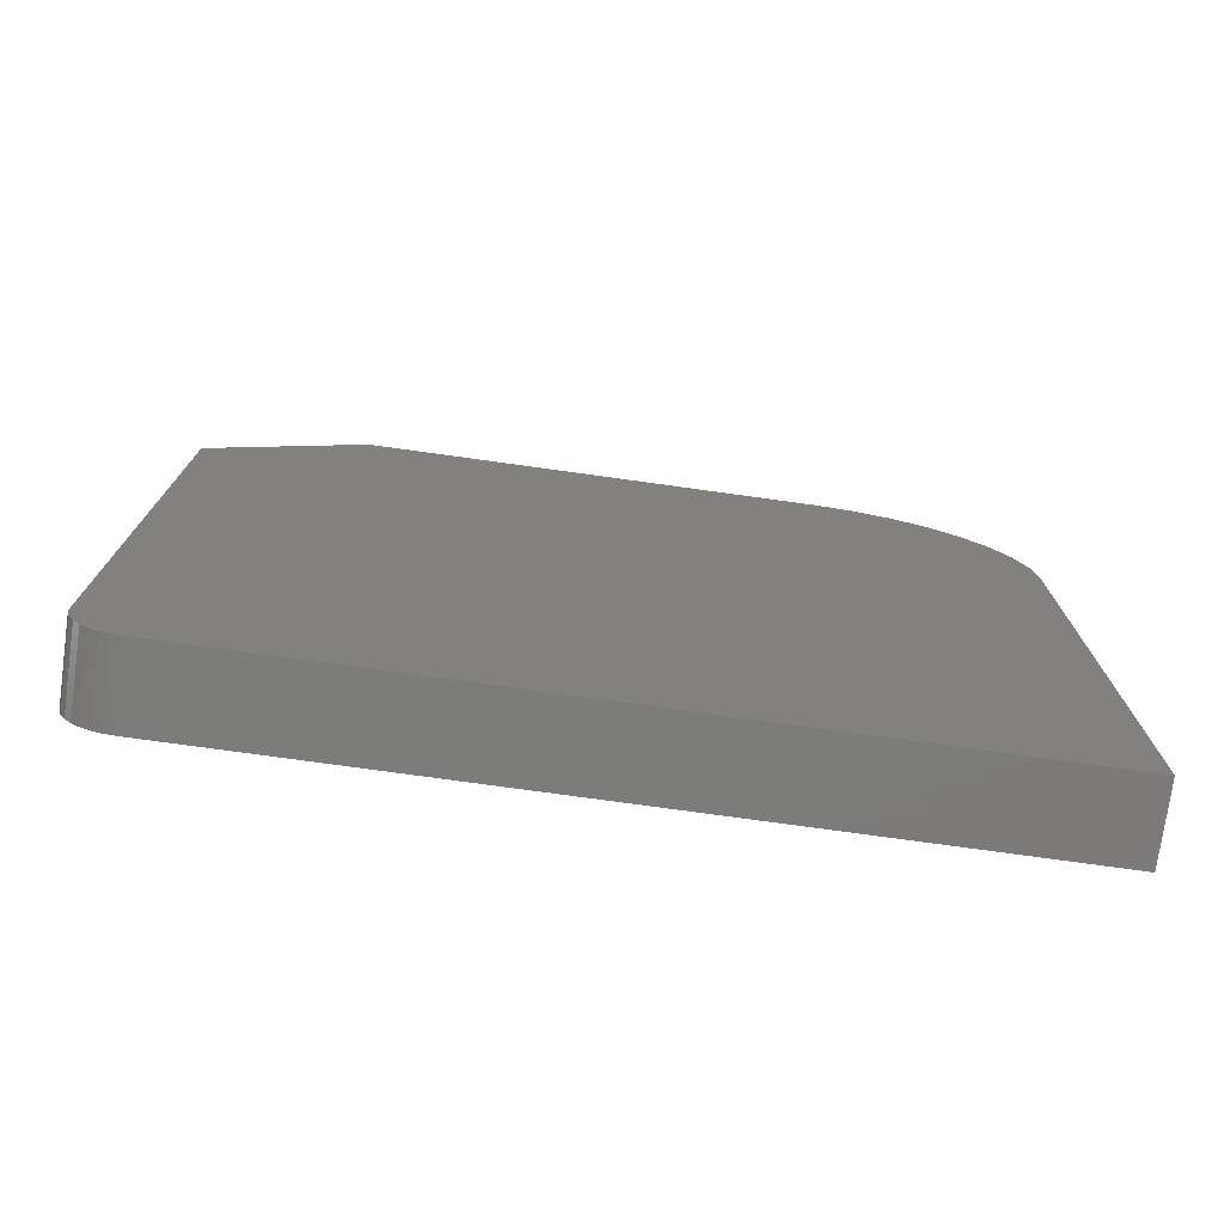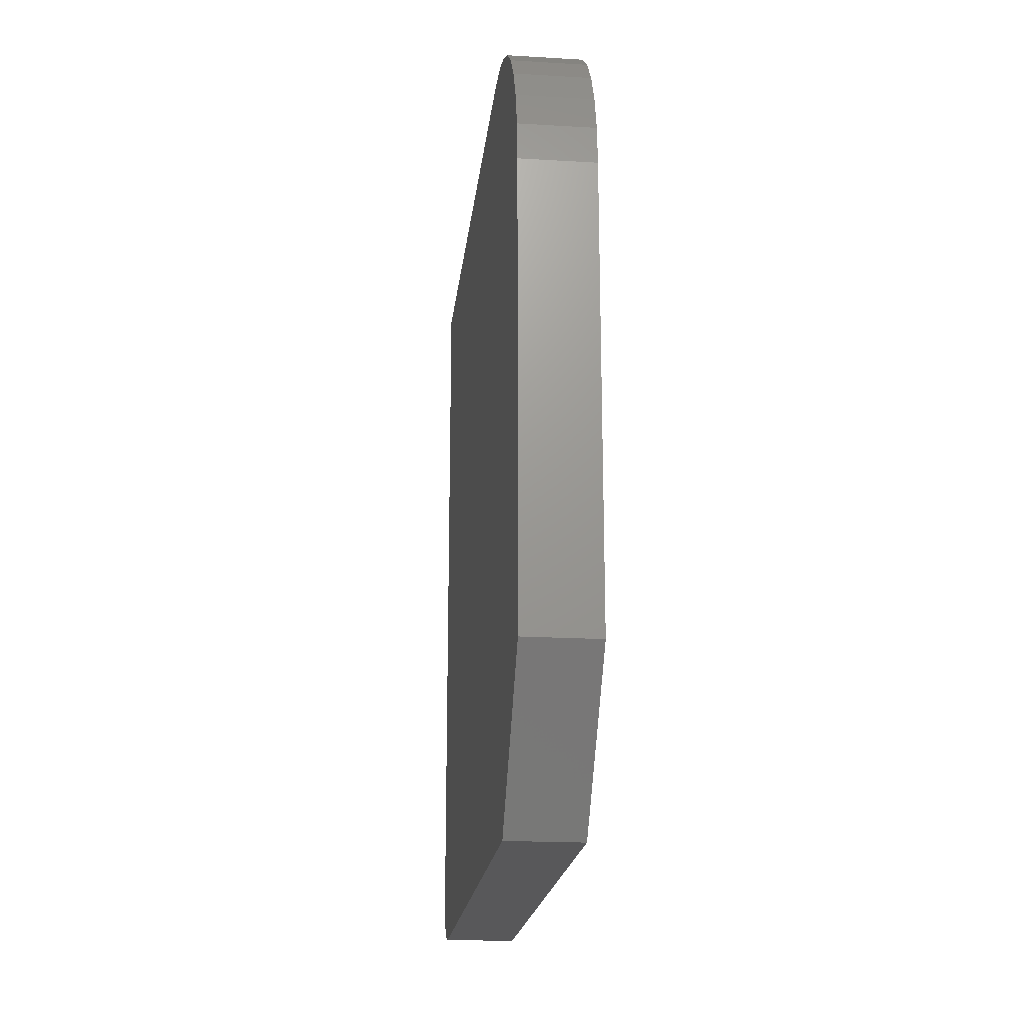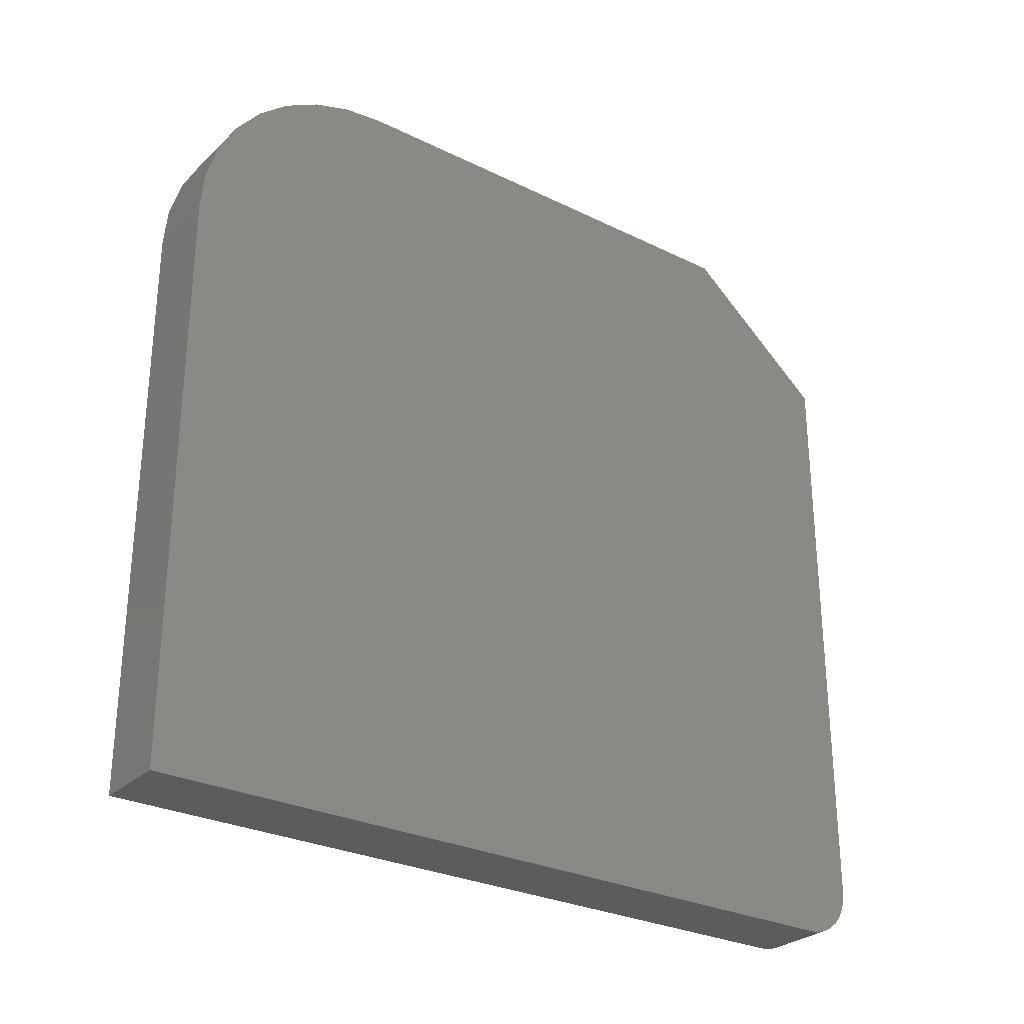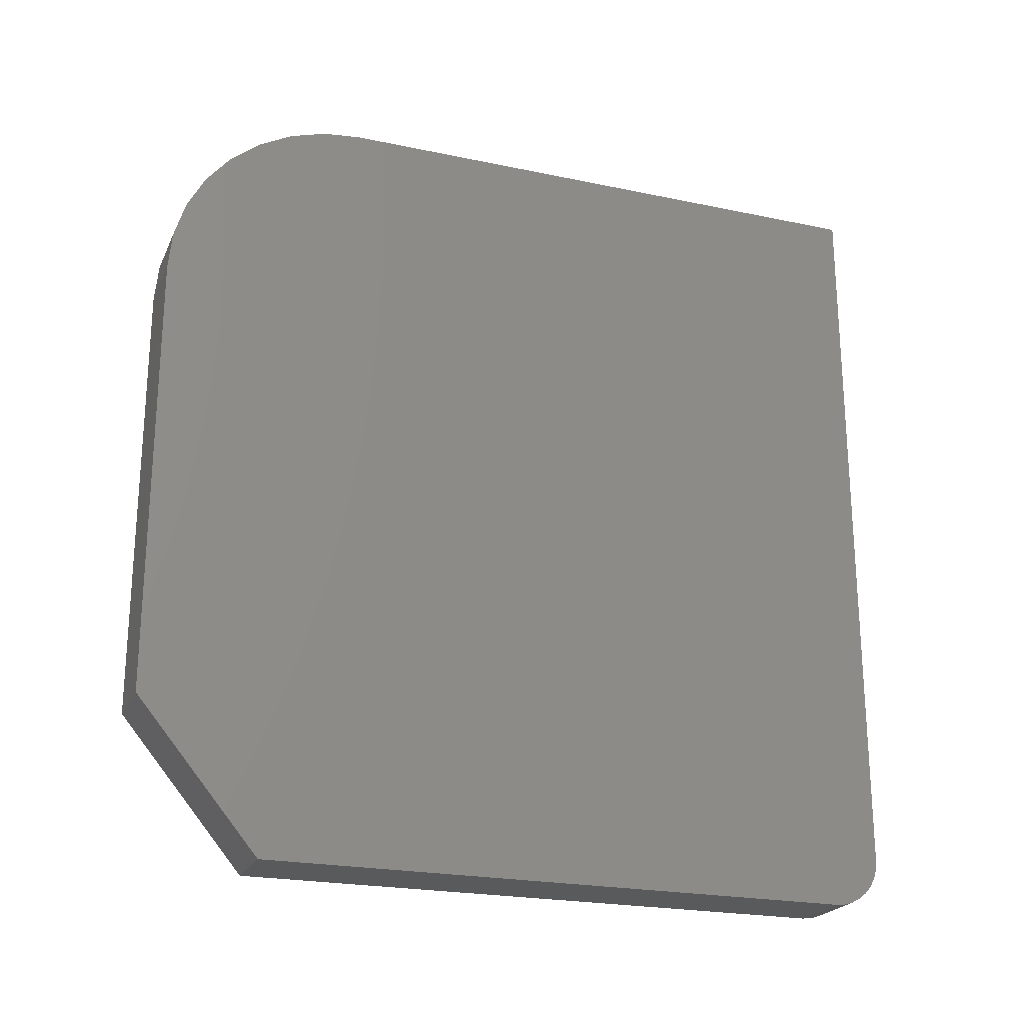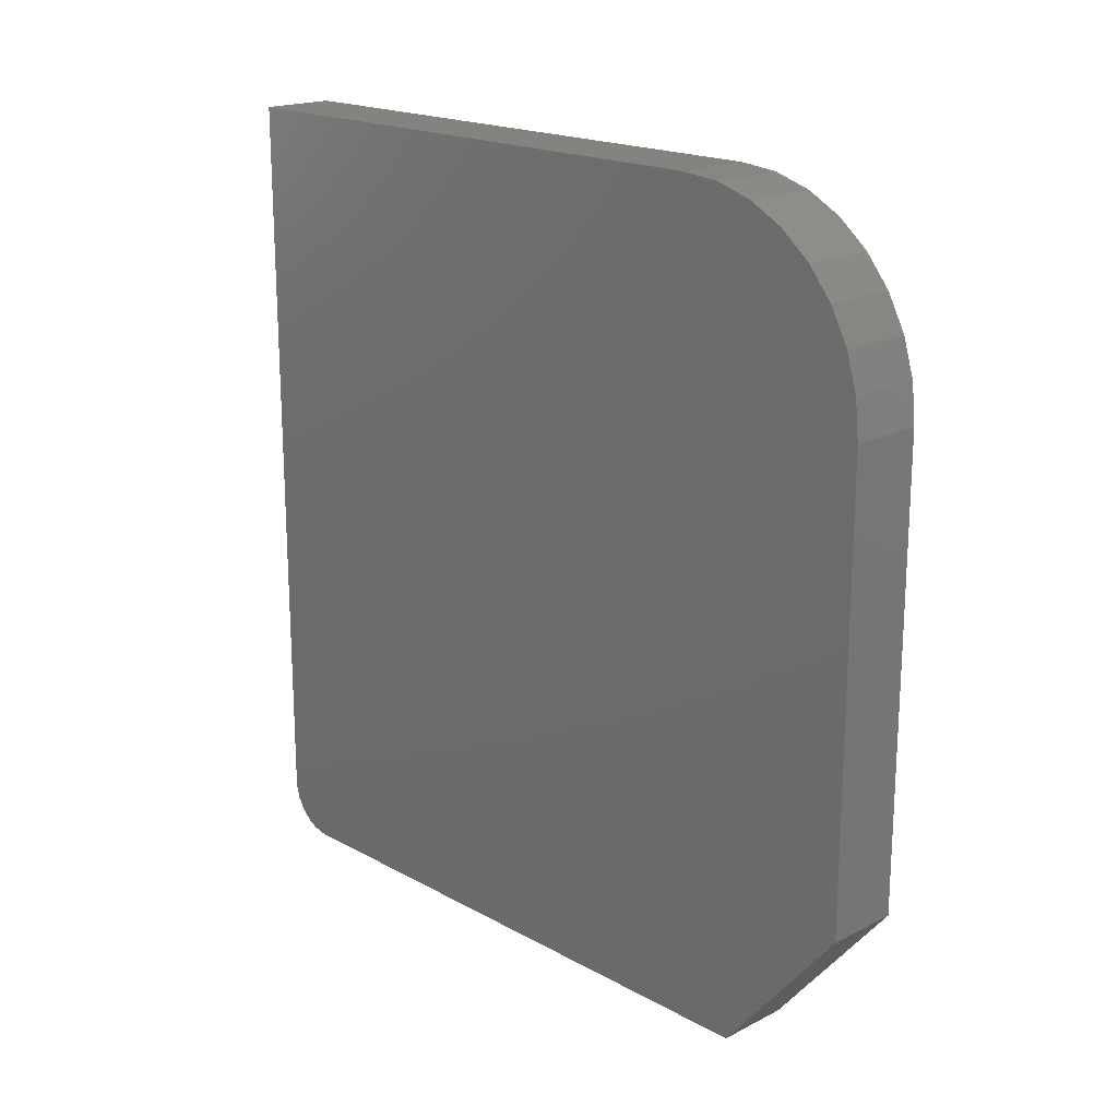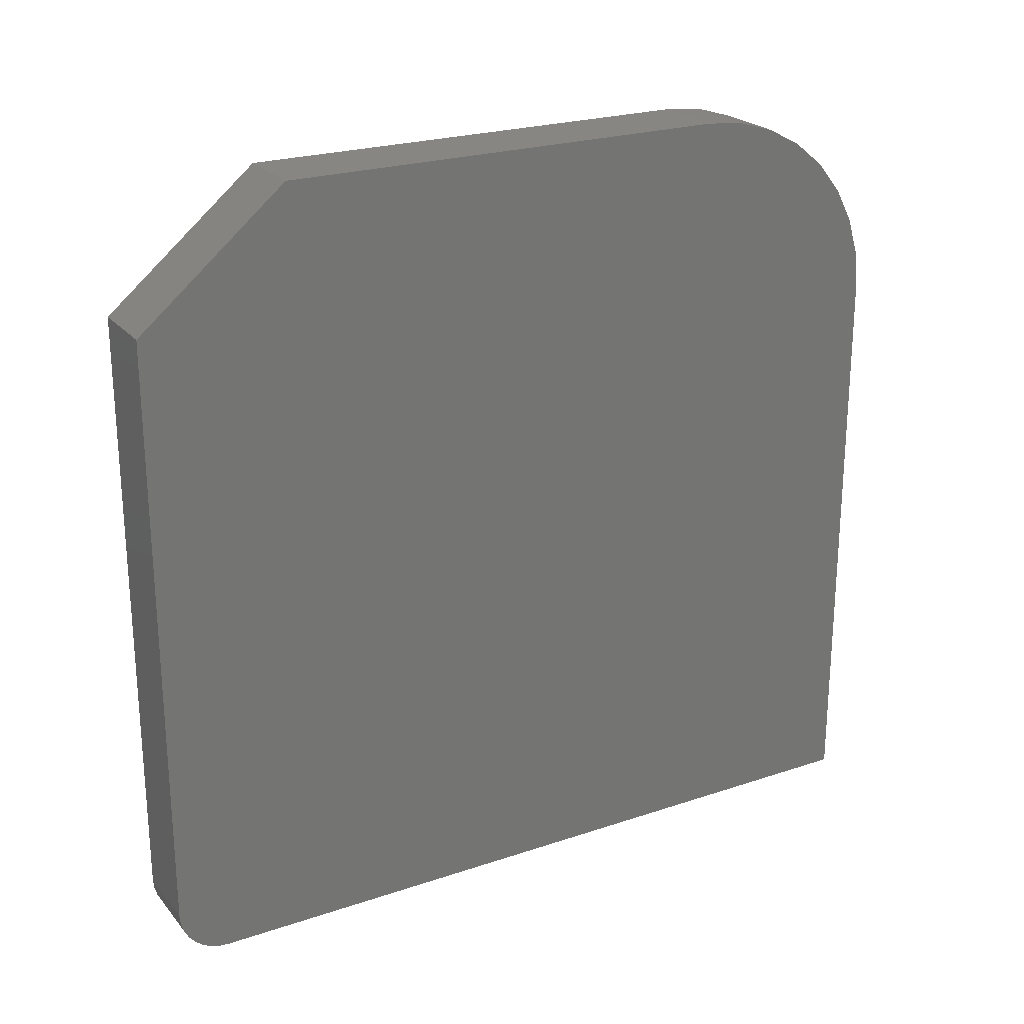
<metadata>
{"format":"stl","ext":"stl","renderer":"f3d","projection":"perspective","resolution":1024,"background":"white","views":[{"elev":-75.2,"azim":-97.9,"up":"+Y"},{"elev":-19.9,"azim":173.8,"up":"+Z"},{"elev":-28.4,"azim":53.6,"up":"+Y"},{"elev":-22.6,"azim":-109.9,"up":"+Z"},{"elev":18.8,"azim":136.1,"up":"+Z"},{"elev":23.4,"azim":-119.5,"up":"+Y"}]}
</metadata>
<code>
# stl→obj: 42 verts, 80 faces
v 0.02344 0.04737 0.3789
v 0.02344 0.04737 0.1419
v 0.02344 0.2921 0.1732
v 0.02344 0.2921 0.3164
v 0.02344 0.2909 0.3286
v 0.02344 0.2873 0.3404
v 0.02344 0.2816 0.3512
v 0.02344 0.2738 0.3606
v 0.02344 0.2643 0.3684
v 0.02344 0.2535 0.3742
v 0.02344 0.2418 0.3777
v 0.02344 0.2296 0.3789
v 0.02344 0.04767 0.1389
v 0.02344 0.04856 0.136
v 0.02344 0.05 0.1333
v 0.02344 0.05194 0.1309
v 0.02344 0.05431 0.1289
v 0.02344 0.05701 0.1275
v 0.02344 0.05995 0.1266
v 0.02344 0.06299 0.1263
v 0.02344 0.253 0.1263
v 0 0.04737 0.3789
v 0 0.2296 0.3789
v 0 0.2418 0.3777
v 0 0.2535 0.3742
v 0 0.2643 0.3684
v 0 0.2738 0.3606
v 0 0.2816 0.3512
v 0 0.2873 0.3404
v 0 0.2909 0.3286
v 0 0.2921 0.3164
v 0 0.2921 0.1732
v 0 0.04737 0.1419
v 0 0.253 0.1263
v 0 0.06299 0.1263
v 0 0.05995 0.1266
v 0 0.05701 0.1275
v 0 0.05431 0.1289
v 0 0.05194 0.1309
v 0 0.05 0.1333
v 0 0.04856 0.136
v 0 0.04767 0.1389
f 1 2 3
f 1 3 4
f 1 4 5
f 1 5 6
f 1 6 7
f 1 7 8
f 1 8 9
f 1 9 10
f 1 10 11
f 1 11 12
f 3 2 13
f 3 13 14
f 3 14 15
f 3 15 16
f 3 16 17
f 3 17 18
f 3 18 19
f 3 19 20
f 3 20 21
f 22 23 24
f 22 24 25
f 22 25 26
f 22 26 27
f 22 27 28
f 22 28 29
f 22 29 30
f 22 30 31
f 22 31 32
f 22 32 33
f 32 34 35
f 32 35 36
f 32 36 37
f 32 37 38
f 32 38 39
f 32 39 40
f 32 40 41
f 32 41 42
f 32 42 33
f 20 35 21
f 21 35 34
f 1 22 2
f 2 22 33
f 35 20 36
f 36 20 19
f 36 19 37
f 37 19 18
f 37 18 38
f 38 18 17
f 38 17 39
f 39 17 16
f 39 16 40
f 40 16 15
f 40 15 41
f 41 15 14
f 41 14 42
f 42 14 13
f 42 13 33
f 33 13 2
f 3 32 4
f 4 32 31
f 12 23 1
f 1 23 22
f 23 12 24
f 24 12 11
f 24 11 25
f 25 11 10
f 25 10 26
f 26 10 9
f 26 9 27
f 27 9 8
f 27 8 28
f 28 8 7
f 28 7 29
f 29 7 6
f 29 6 30
f 30 6 5
f 30 5 31
f 31 5 4
f 3 21 32
f 32 21 34

</code>
